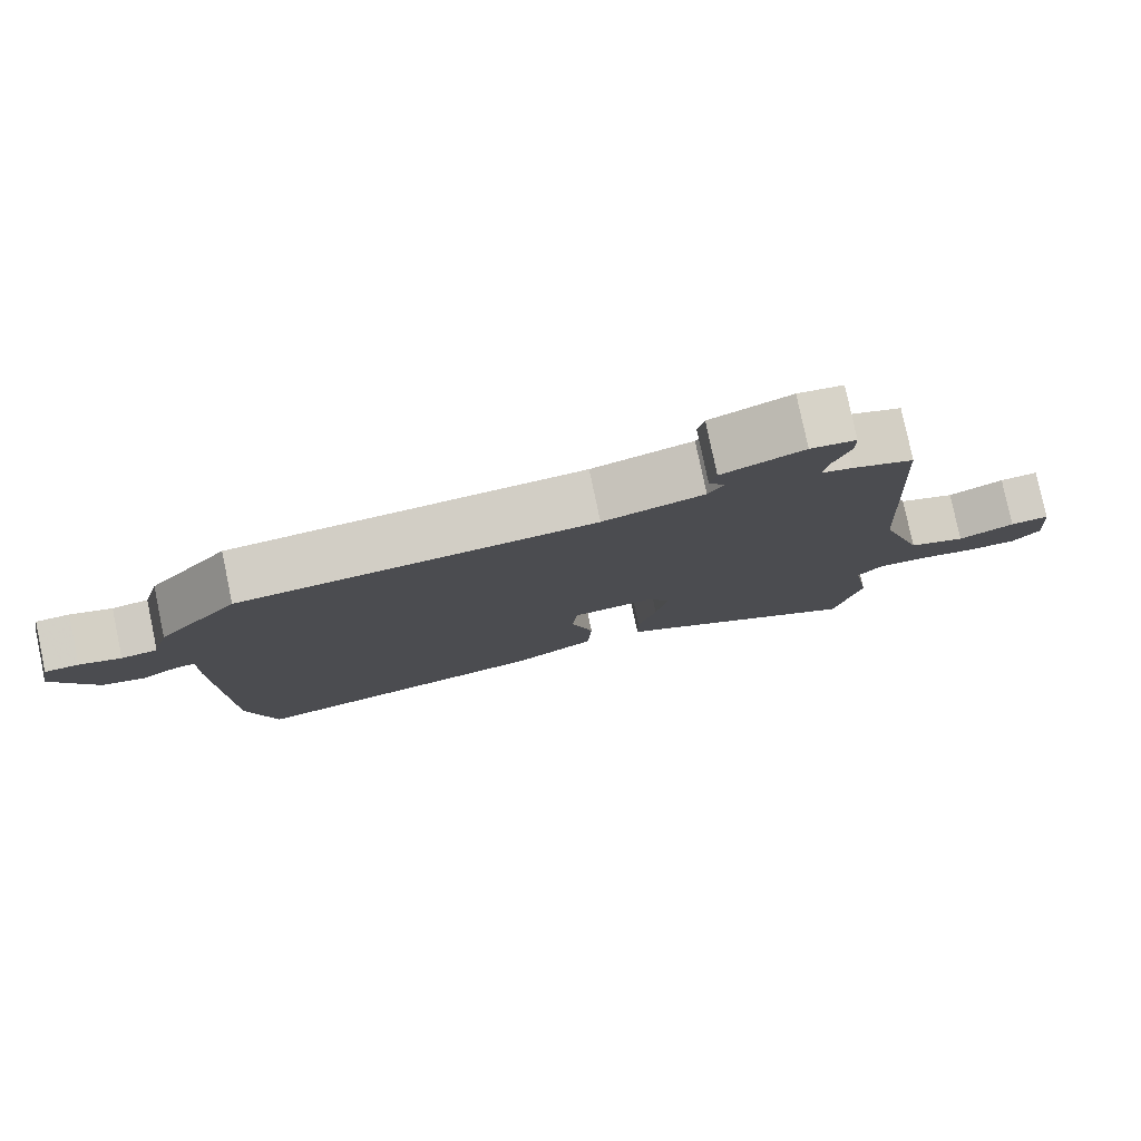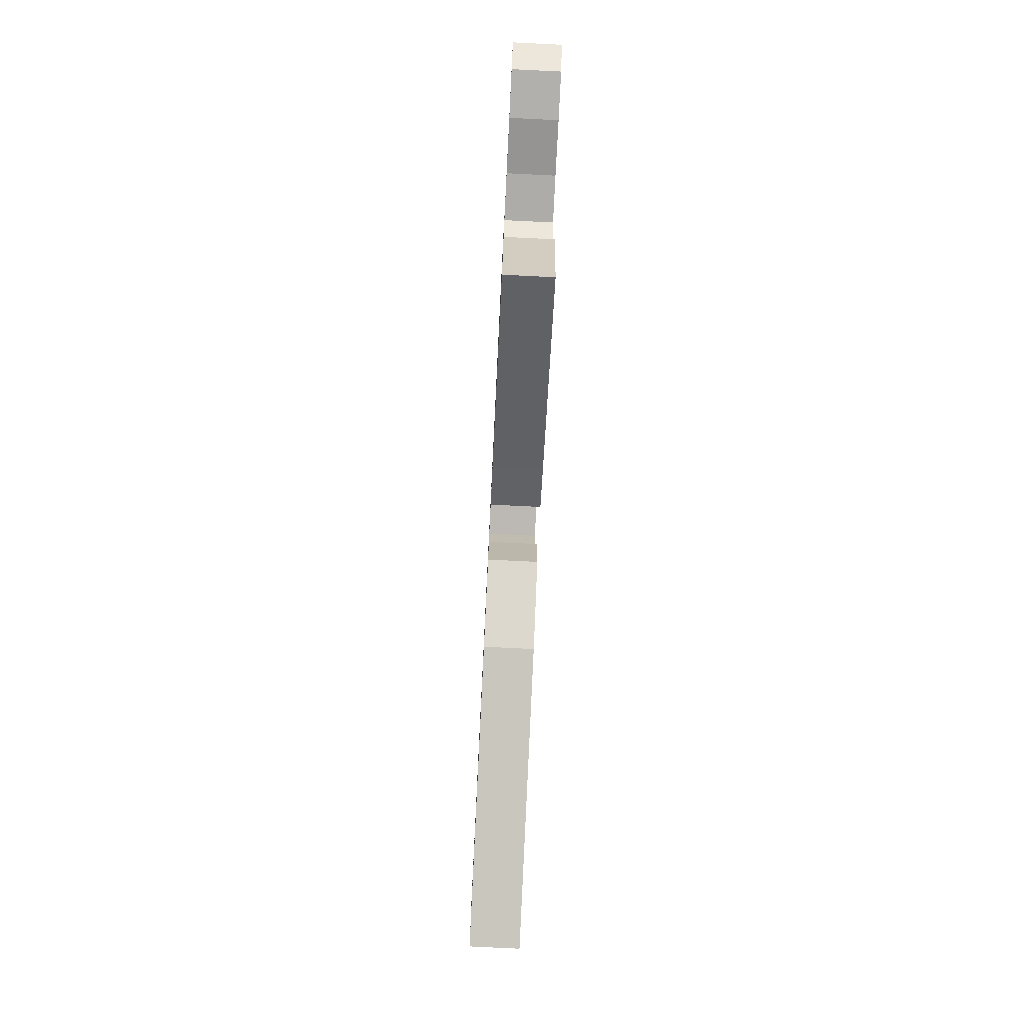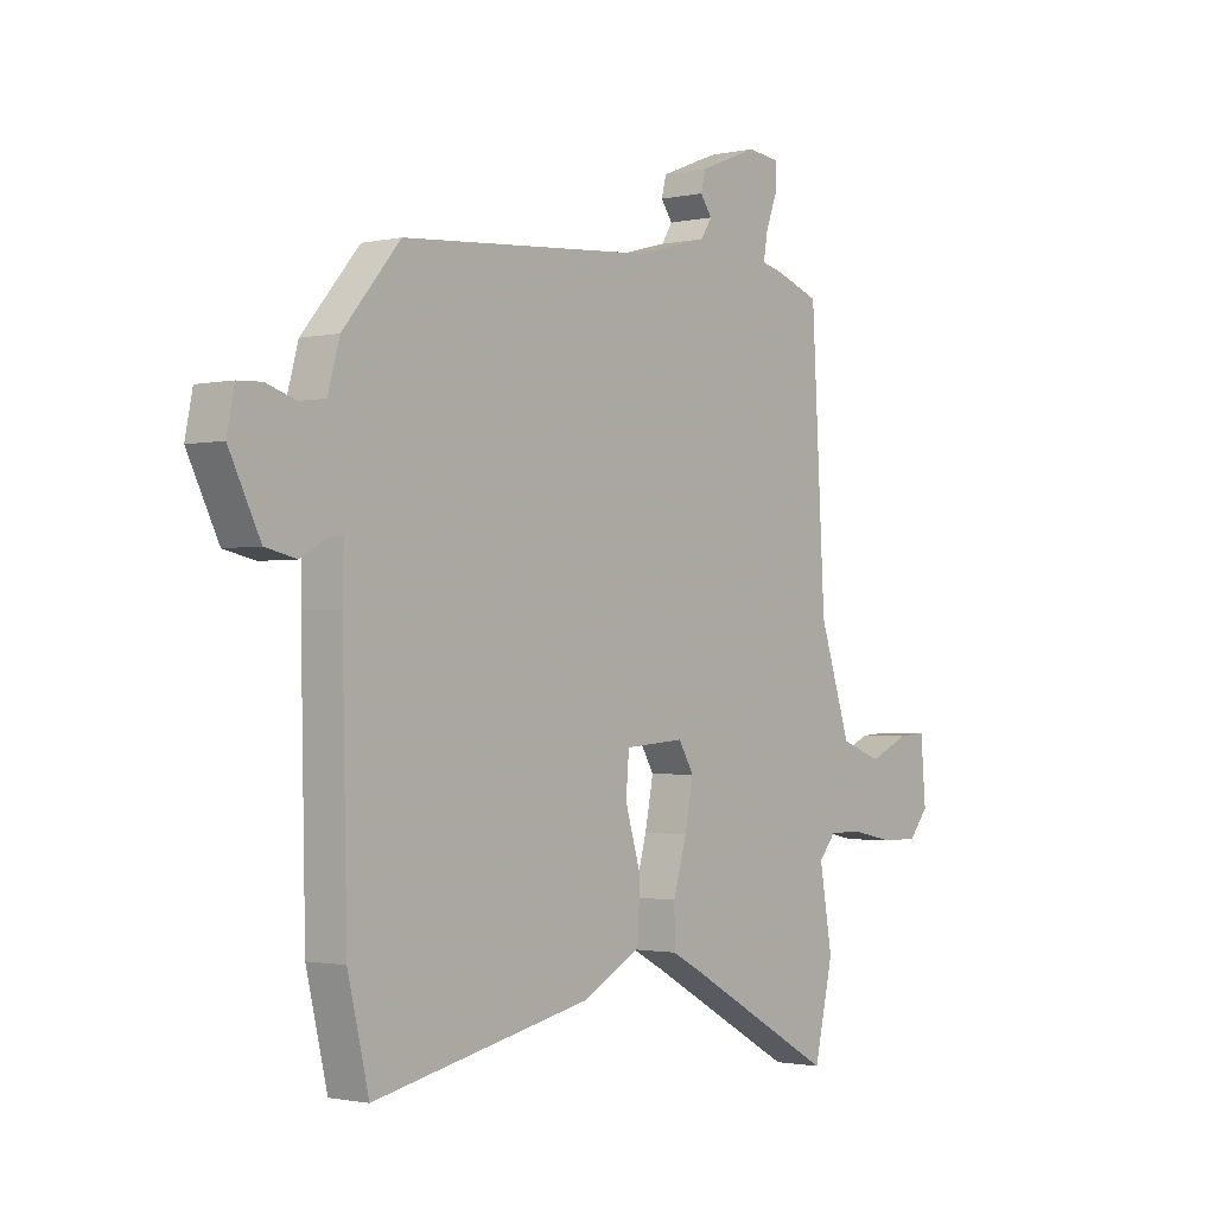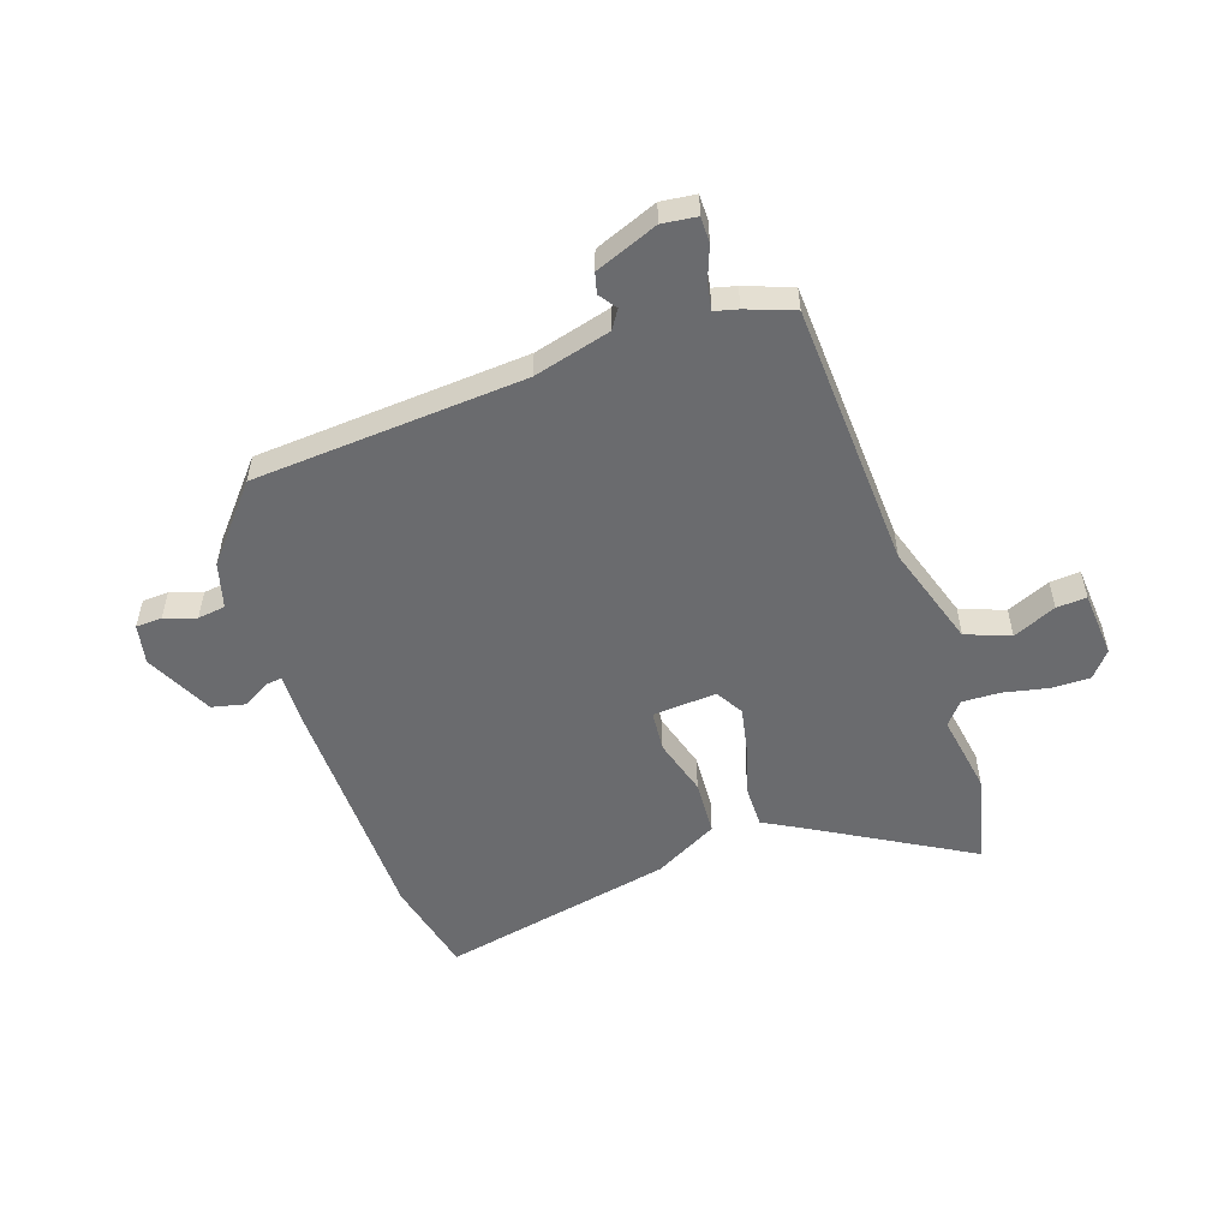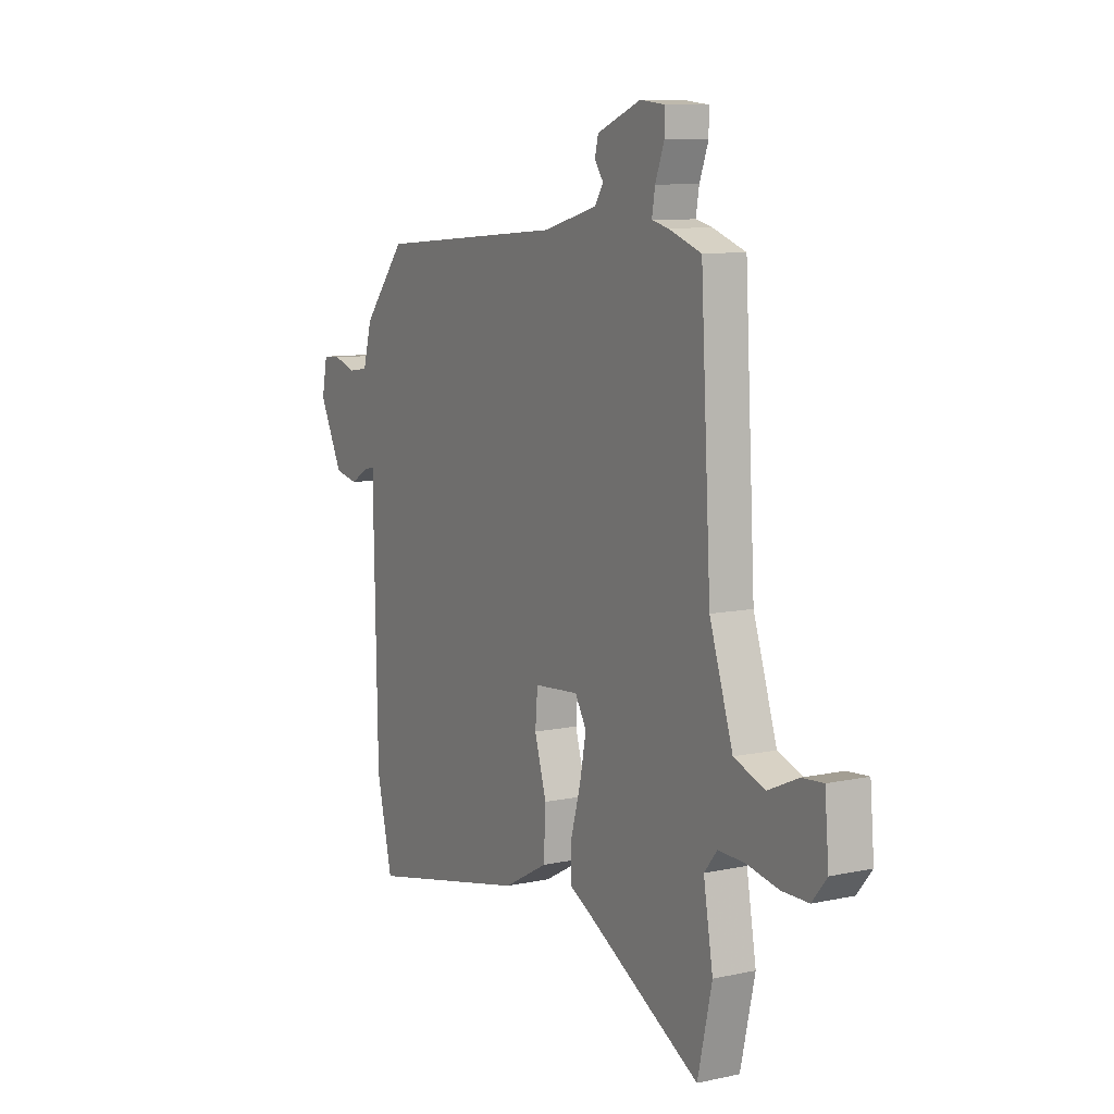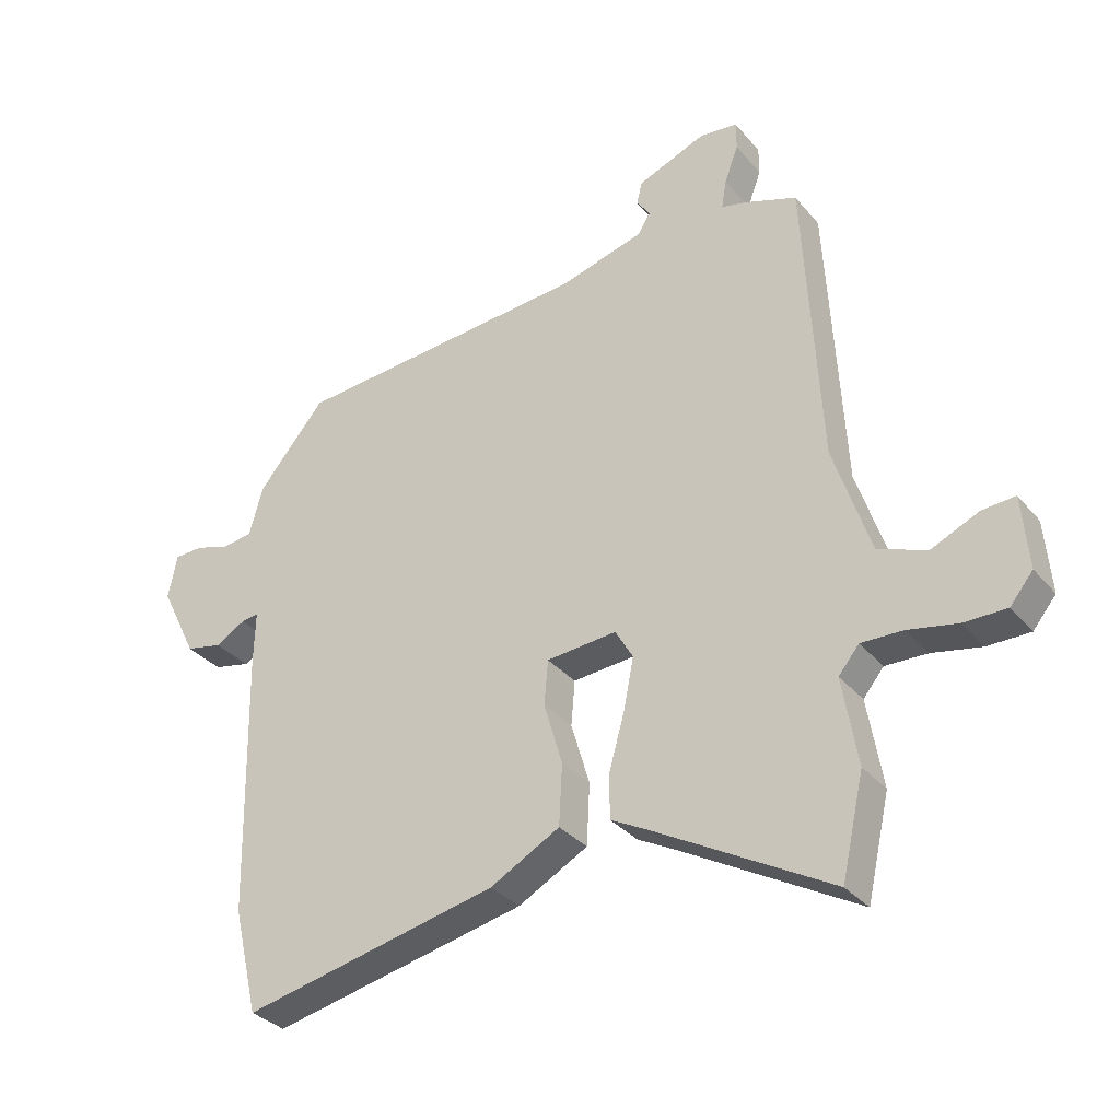
<metadata>
{"format":"obj","ext":"obj","renderer":"f3d","projection":"perspective","resolution":1024,"background":"white","views":[{"elev":79.4,"azim":-11.9,"up":"+Z"},{"elev":-78.7,"azim":87.2,"up":"+Z"},{"elev":-1.6,"azim":-51.2,"up":"+Z"},{"elev":-53.4,"azim":18.4,"up":"+Y"},{"elev":9.2,"azim":60.2,"up":"+Z"},{"elev":-32.9,"azim":33.3,"up":"+Z"}]}
</metadata>
<code>
v -0.48 0.07 -0.585
v -0.52 0.07 -0.416
v -0.529 0.07 0.011
v -0.527 0.07 0.099
v -0.555 0.07 0.095
v -0.603 0.07 0.067
v -0.662 0.07 0.08
v -0.721 0.07 0.199
v -0.707 0.07 0.27
v -0.661 0.07 0.272
v -0.605 0.07 0.254
v -0.556 0.07 0.261
v -0.534 0.07 0.341
v -0.426 0.07 0.47
v 0.053 0.07 0.507
v 0.189 0.07 0.544
v 0.21 0.07 0.577
v 0.188 0.07 0.608
v 0.197 0.07 0.644
v 0.307 0.07 0.688
v 0.368 0.07 0.681
v 0.368 0.07 0.635
v 0.346 0.07 0.576
v 0.338 0.07 0.529
v 0.379 0.07 0.519
v 0.462 0.07 0.489
v 0.488 0.07 0.017
v 0.547 0.07 -0.164
v 0.625 0.07 -0.193
v 0.701 0.07 -0.159
v 0.754 0.07 -0.155
v 0.764 0.07 -0.272
v 0.727 0.07 -0.317
v 0.659 0.07 -0.317
v 0.58 0.07 -0.301
v 0.513 0.07 -0.299
v 0.48 0.07 -0.339
v 0.504 0.07 -0.48
v 0.468 0.07 -0.639
v 0.185 0.07 -0.48
v 0.125 0.07 -0.448
v 0.125 0.07 -0.376
v 0.15 0.07 -0.287
v 0.166 0.07 -0.205
v 0.137 0.07 -0.156
v 0.024 0.07 -0.165
v 0.018 0.07 -0.237
v 0.048 0.07 -0.338
v 0.043 0.07 -0.436
v -0.069 0.07 -0.497
v -0.48 0 -0.585
v -0.52 0 -0.416
v -0.529 0 0.011
v -0.527 0 0.099
v -0.555 0 0.095
v -0.603 0 0.067
v -0.662 0 0.08
v -0.721 0 0.199
v -0.707 0 0.27
v -0.661 0 0.272
v -0.605 0 0.254
v -0.556 0 0.261
v -0.534 0 0.341
v -0.426 0 0.47
v 0.053 0 0.507
v 0.189 0 0.544
v 0.21 0 0.577
v 0.188 0 0.608
v 0.197 0 0.644
v 0.307 0 0.688
v 0.368 0 0.681
v 0.368 0 0.635
v 0.346 0 0.576
v 0.338 0 0.529
v 0.379 0 0.519
v 0.462 0 0.489
v 0.488 0 0.017
v 0.547 0 -0.164
v 0.625 0 -0.193
v 0.701 0 -0.159
v 0.754 0 -0.155
v 0.764 0 -0.272
v 0.727 0 -0.317
v 0.659 0 -0.317
v 0.58 0 -0.301
v 0.513 0 -0.299
v 0.48 0 -0.339
v 0.504 0 -0.48
v 0.468 0 -0.639
v 0.185 0 -0.48
v 0.125 0 -0.448
v 0.125 0 -0.376
v 0.15 0 -0.287
v 0.166 0 -0.205
v 0.137 0 -0.156
v 0.024 0 -0.165
v 0.018 0 -0.237
v 0.048 0 -0.338
v 0.043 0 -0.436
v -0.069 0 -0.497
f 47 48 49 50
f 46 47 50 1
f 40 41 42 43
f 40 43 44
f 37 38 39 40
f 36 37 40 44
f 35 36 44 45
f 33 34 35 45
f 29 30 31 32
f 28 29 32 33
f 24 25 26 27
f 20 21 22 23
f 20 23 24
f 17 18 19 20
f 16 17 20 24
f 15 16 24 27
f 12 13 14 15
f 8 9 10 11
f 8 11 12
f 5 6 7 8
f 4 5 8 12
f 1 2 3 4
f 46 1 4
f 45 46 4 12
f 28 33 45 12
f 12 15 27 28
f 100 99 98 97
f 51 100 97 96
f 93 92 91 90
f 94 93 90
f 90 89 88 87
f 94 90 87 86
f 95 94 86 85
f 95 85 84 83
f 82 81 80 79
f 83 82 79 78
f 77 76 75 74
f 73 72 71 70
f 74 73 70
f 70 69 68 67
f 74 70 67 66
f 77 74 66 65
f 65 64 63 62
f 61 60 59 58
f 62 61 58
f 58 57 56 55
f 62 58 55 54
f 54 53 52 51
f 54 51 96
f 62 54 96 95
f 62 95 83 78
f 78 77 65 62
f 1 51 52 2
f 2 52 53 3
f 3 53 54 4
f 4 54 55 5
f 5 55 56 6
f 6 56 57 7
f 7 57 58 8
f 8 58 59 9
f 9 59 60 10
f 10 60 61 11
f 11 61 62 12
f 12 62 63 13
f 13 63 64 14
f 14 64 65 15
f 15 65 66 16
f 16 66 67 17
f 17 67 68 18
f 18 68 69 19
f 19 69 70 20
f 20 70 71 21
f 21 71 72 22
f 22 72 73 23
f 23 73 74 24
f 24 74 75 25
f 25 75 76 26
f 26 76 77 27
f 27 77 78 28
f 28 78 79 29
f 29 79 80 30
f 30 80 81 31
f 31 81 82 32
f 32 82 83 33
f 33 83 84 34
f 34 84 85 35
f 35 85 86 36
f 36 86 87 37
f 37 87 88 38
f 38 88 89 39
f 39 89 90 40
f 40 90 91 41
f 41 91 92 42
f 42 92 93 43
f 43 93 94 44
f 44 94 95 45
f 45 95 96 46
f 46 96 97 47
f 47 97 98 48
f 48 98 99 49
f 49 99 100 50
f 50 100 51 1

</code>
